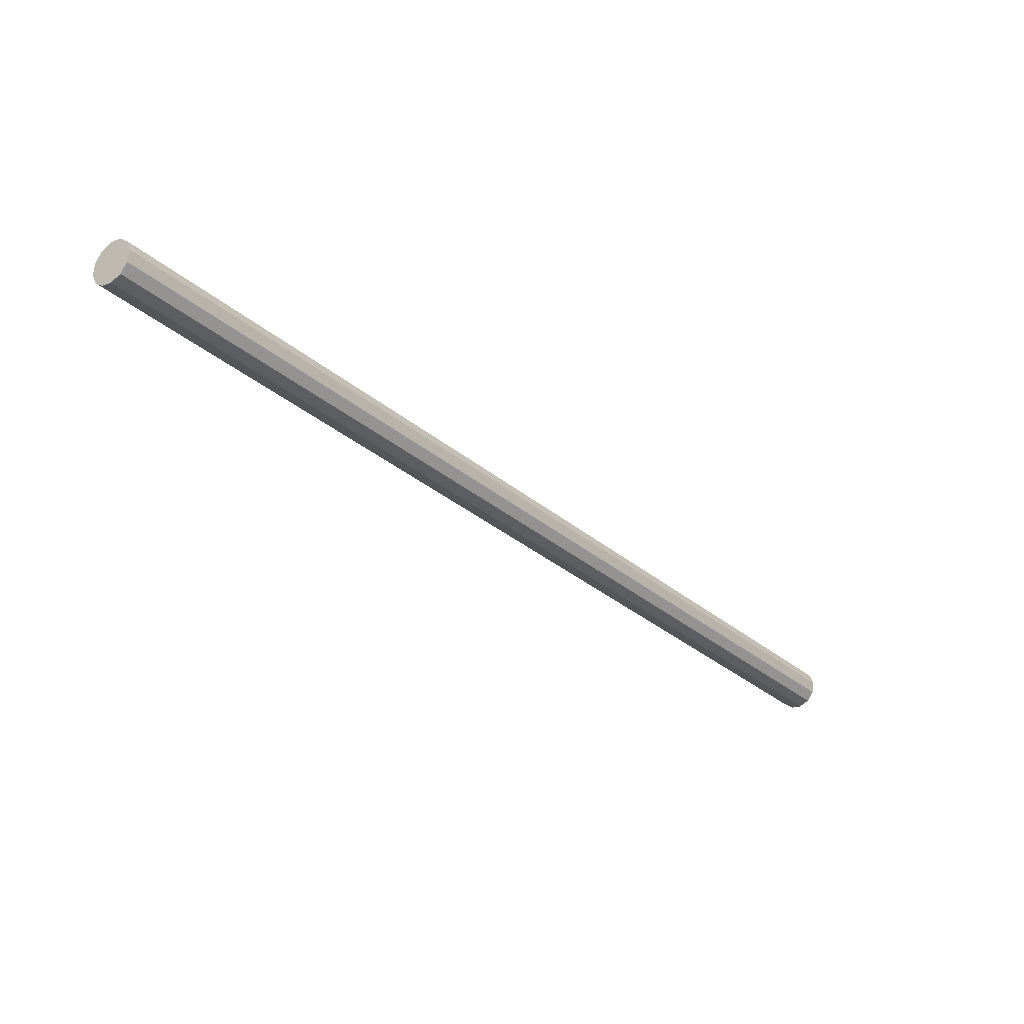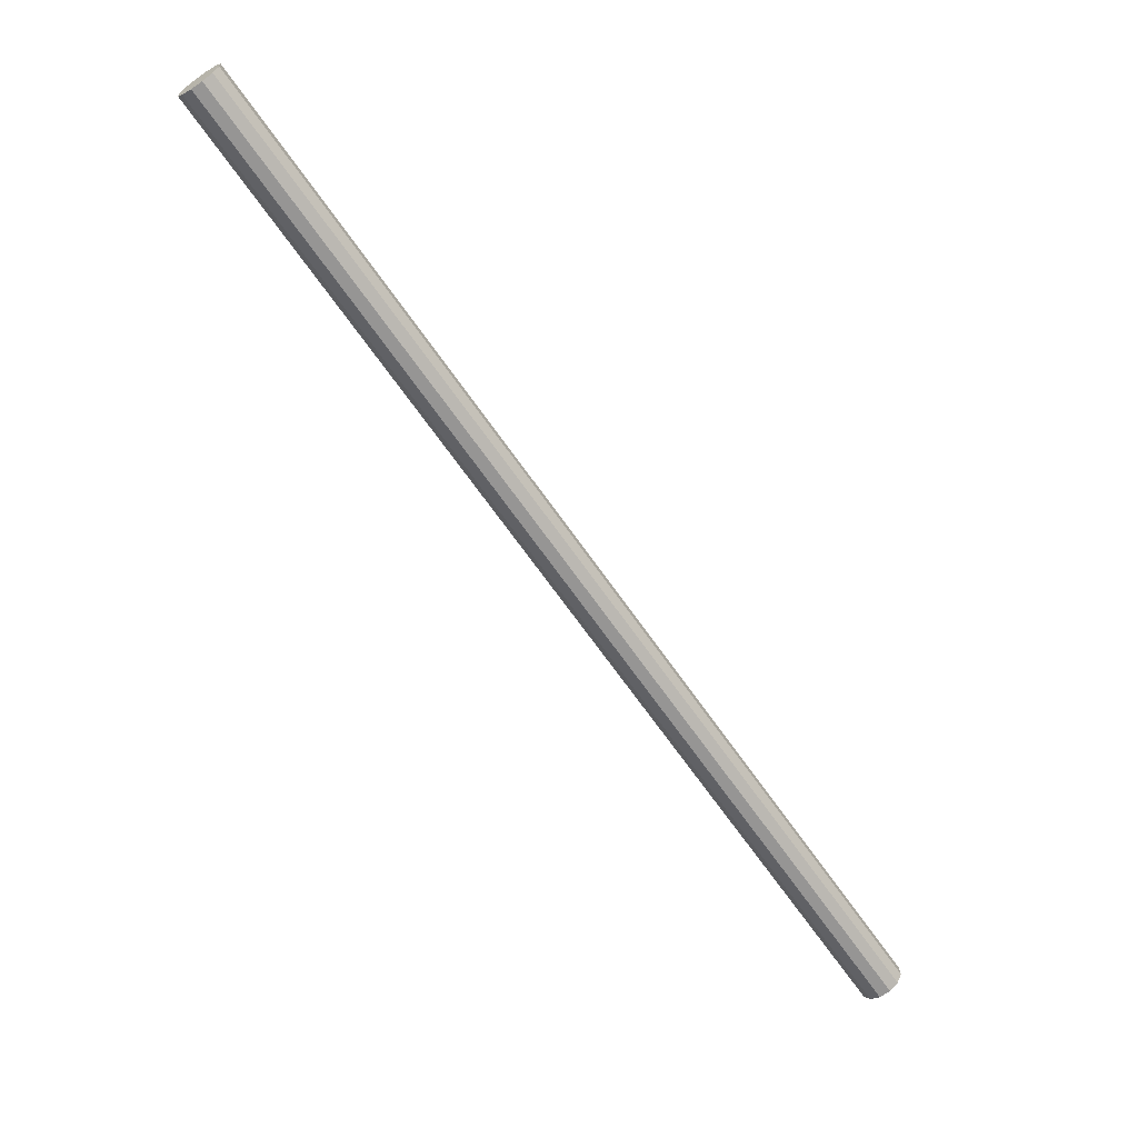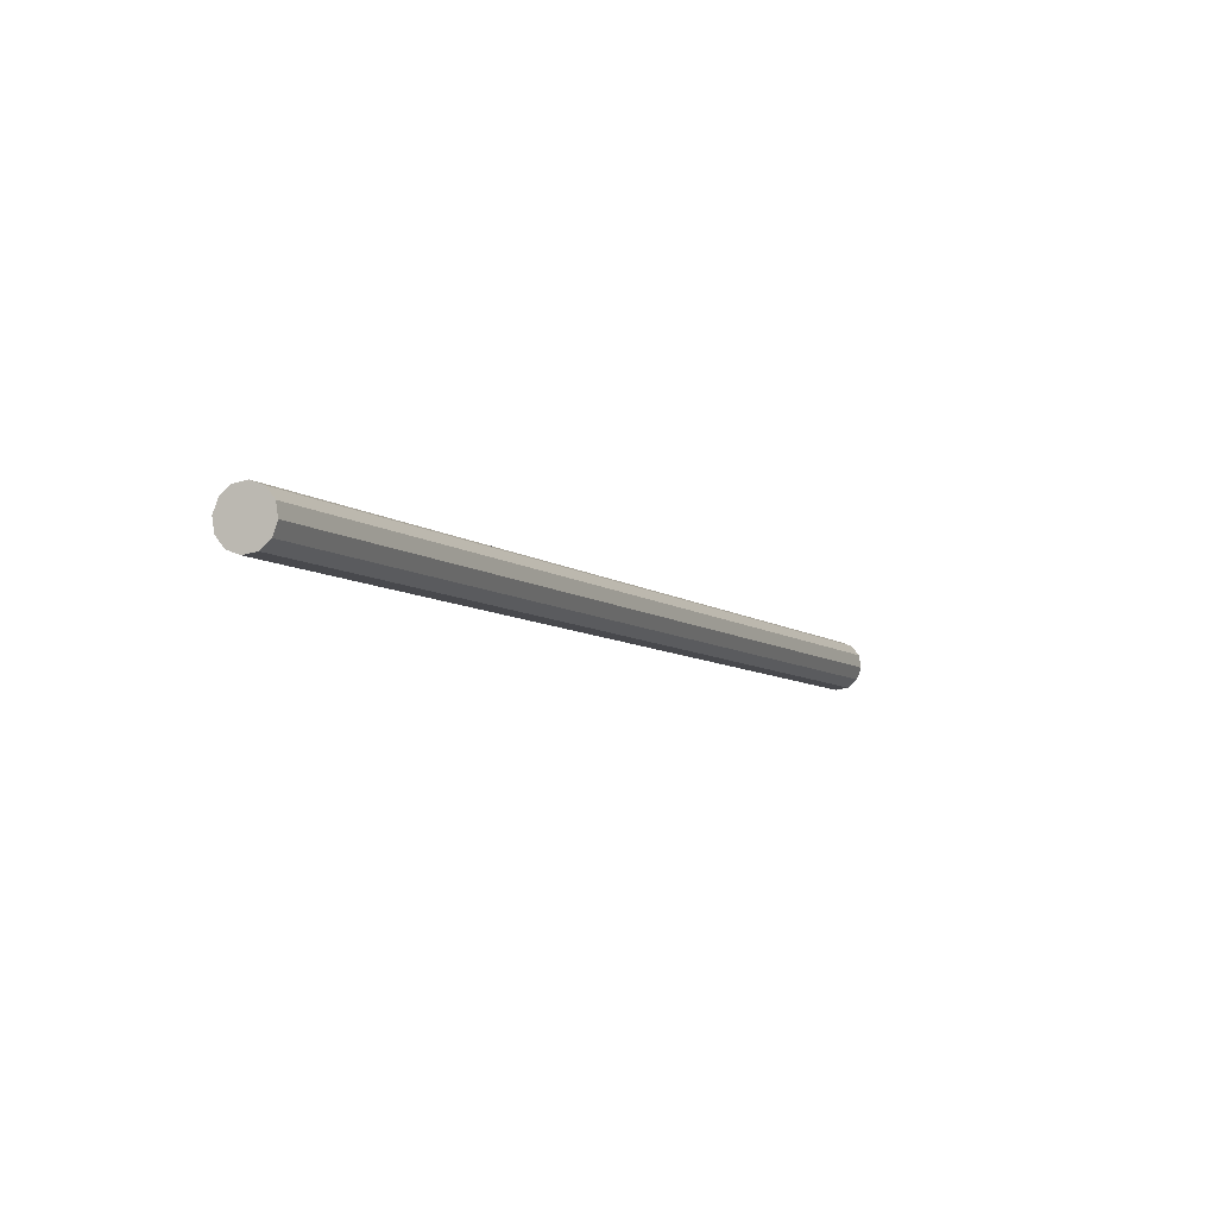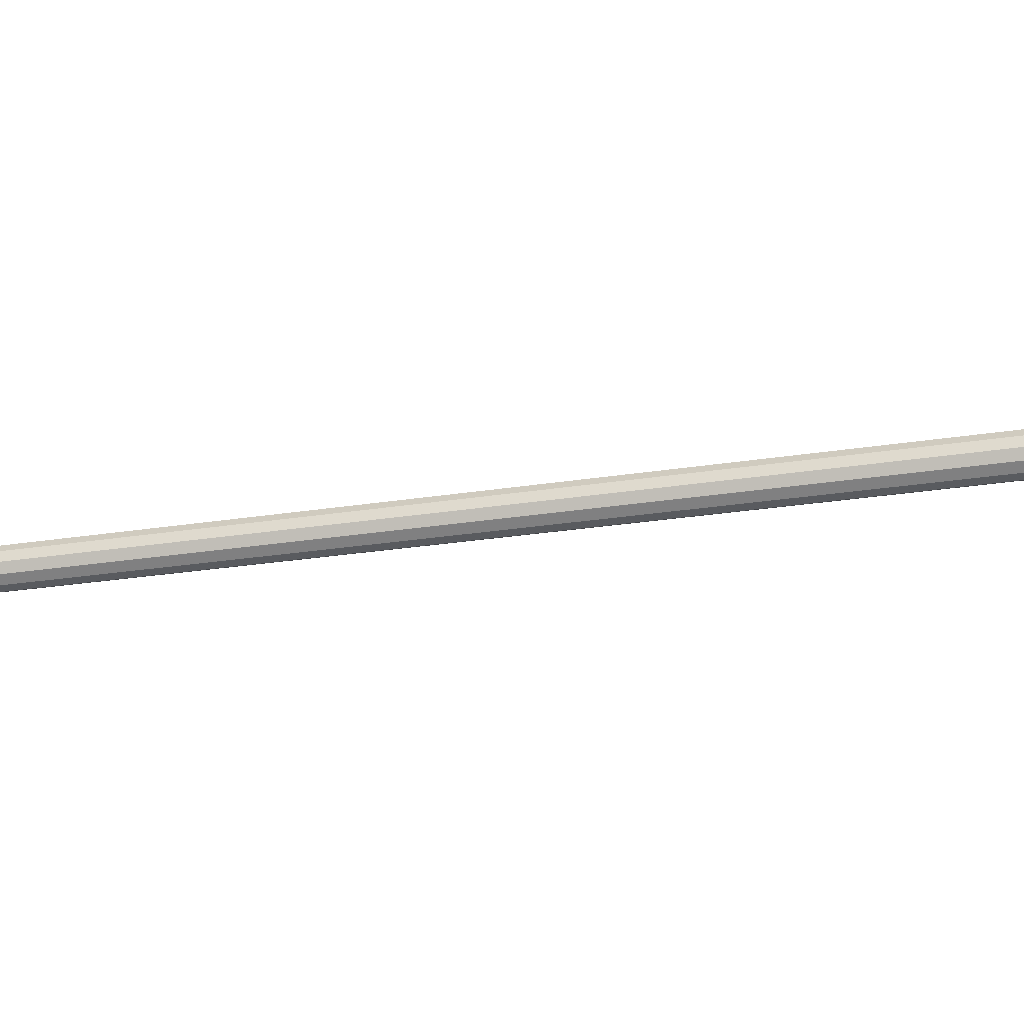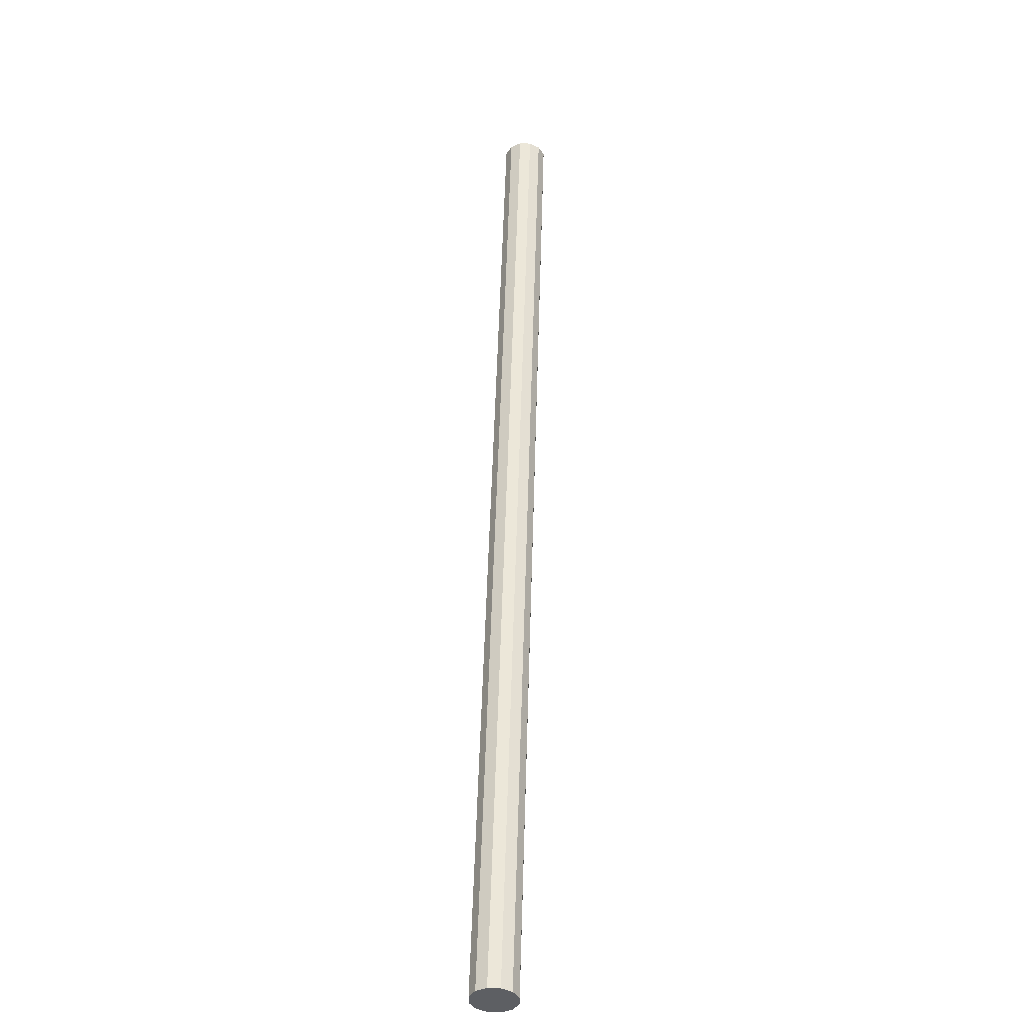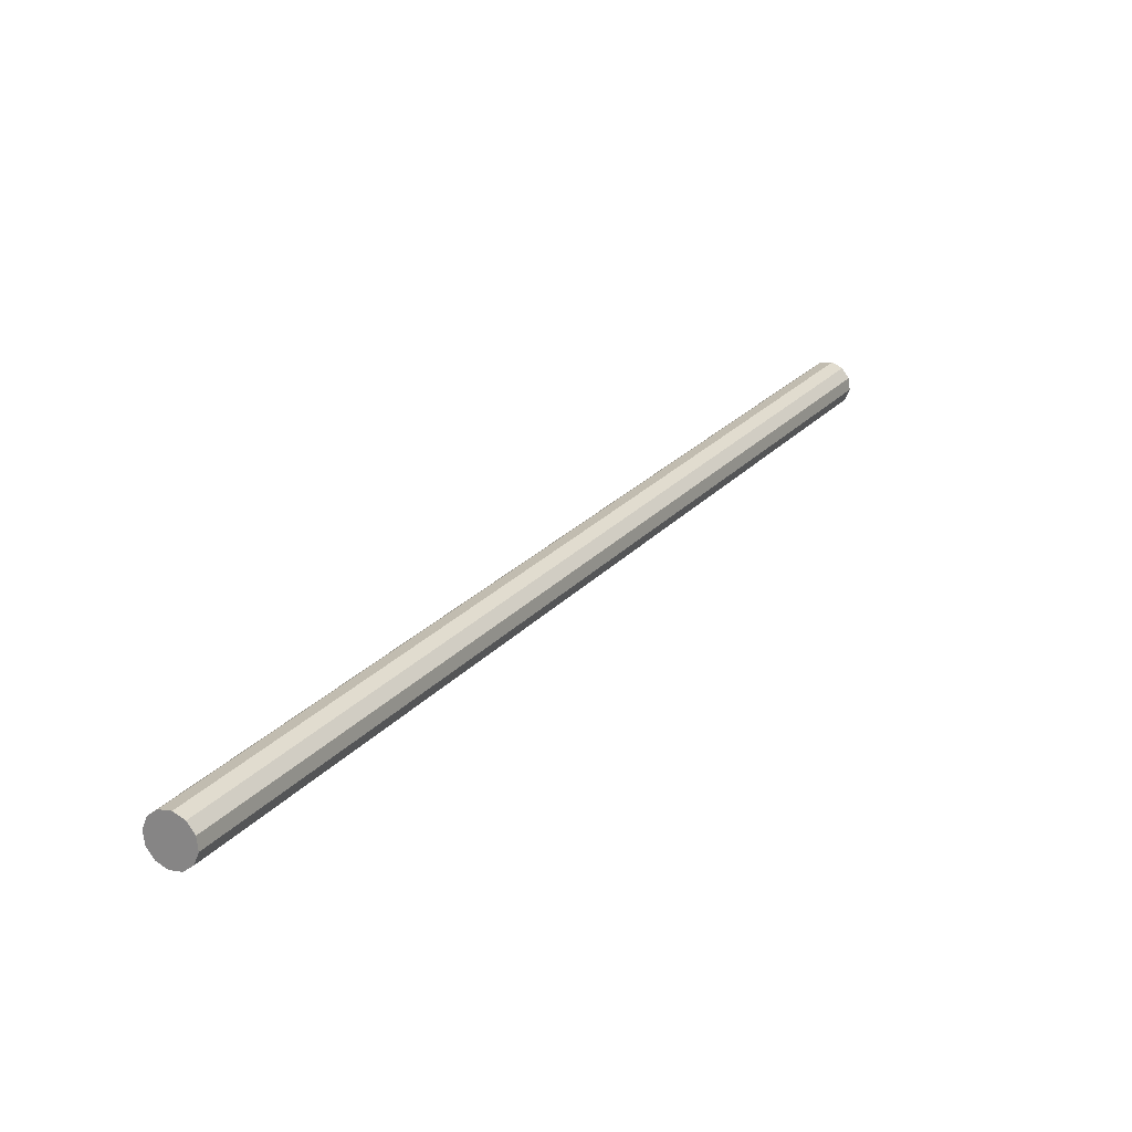
<metadata>
{"format":"obj","ext":"obj","renderer":"f3d","projection":"perspective","resolution":1024,"background":"white","views":[{"elev":67.0,"azim":-13.3,"up":"+Y"},{"elev":5.6,"azim":-46.6,"up":"+Y"},{"elev":8.3,"azim":60.5,"up":"+Z"},{"elev":72.7,"azim":-55.7,"up":"+Z"},{"elev":-1.4,"azim":71.1,"up":"+Y"},{"elev":36.9,"azim":65.8,"up":"+Z"}]}
</metadata>
<code>
v 0 0 0.8882
v 0.009348 0.00699 0.8882
v 0.339 -0.4339 1.018
v 0.3297 -0.4409 1.018
v 0.007294 0.007124 0.8938
v 0.337 -0.4338 1.023
v 0.003287 0.00535 0.898
v 0.333 -0.4356 1.028
v -0.001602 0.002142 0.8995
v 0.3281 -0.4388 1.029
v -0.006061 -0.001639 0.898
v 0.3236 -0.4426 1.028
v -0.008896 -0.004982 0.8938
v 0.3208 -0.4459 1.023
v -0.009348 -0.00699 0.8882
v 0.3203 -0.4479 1.018
v -0.007294 -0.007124 0.8825
v 0.3224 -0.4481 1.012
v -0.003287 -0.00535 0.8783
v 0.3264 -0.4463 1.008
v 0.001602 -0.002142 0.8768
v 0.3313 -0.4431 1.006
v 0.006061 0.001639 0.8783
v 0.3358 -0.4393 1.008
v 0.008896 0.004982 0.8825
v 0.3386 -0.436 1.012
f 2 1 5
f 2 5 3
f 3 5 6
f 3 6 4
f 5 1 7
f 5 7 6
f 6 7 8
f 6 8 4
f 7 1 9
f 7 9 8
f 8 9 10
f 8 10 4
f 9 1 11
f 9 11 10
f 10 11 12
f 10 12 4
f 11 1 13
f 11 13 12
f 12 13 14
f 12 14 4
f 13 1 15
f 13 15 14
f 14 15 16
f 14 16 4
f 15 1 17
f 15 17 16
f 16 17 18
f 16 18 4
f 17 1 19
f 17 19 18
f 18 19 20
f 18 20 4
f 19 1 21
f 19 21 20
f 20 21 22
f 20 22 4
f 21 1 23
f 21 23 22
f 22 23 24
f 22 24 4
f 23 1 25
f 23 25 24
f 24 25 26
f 24 26 4
f 25 1 2
f 25 2 26
f 26 2 3
f 26 3 4

</code>
